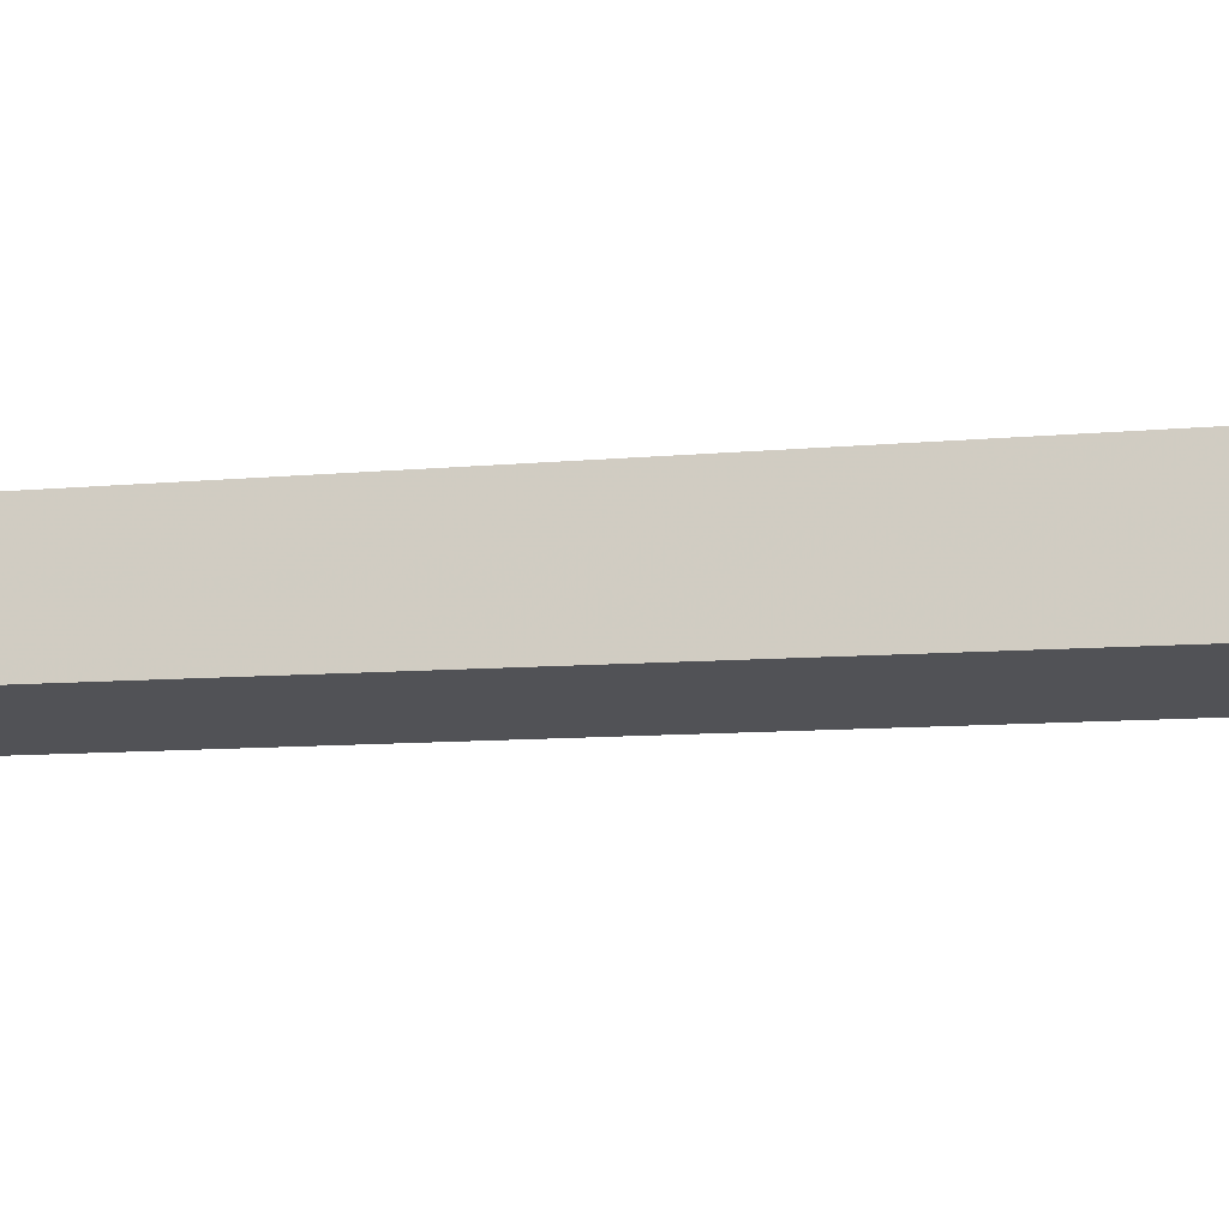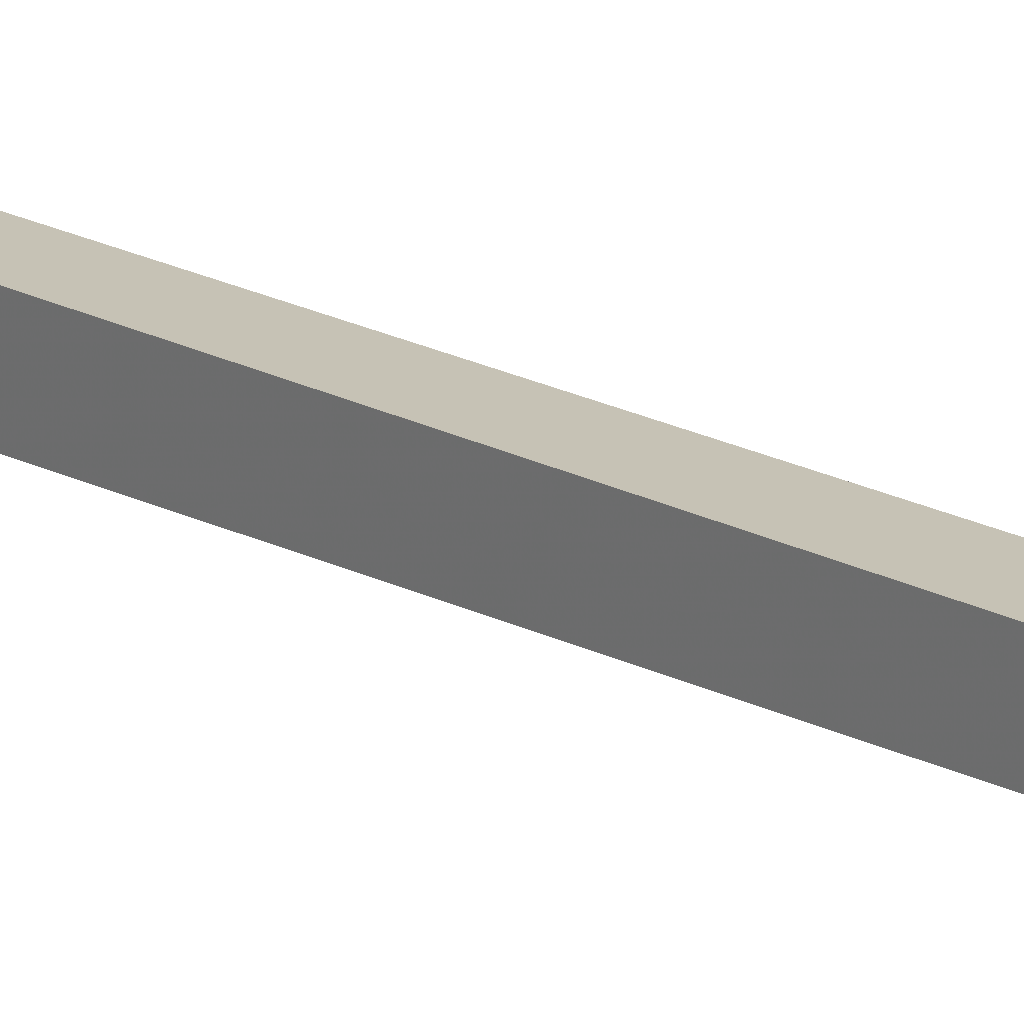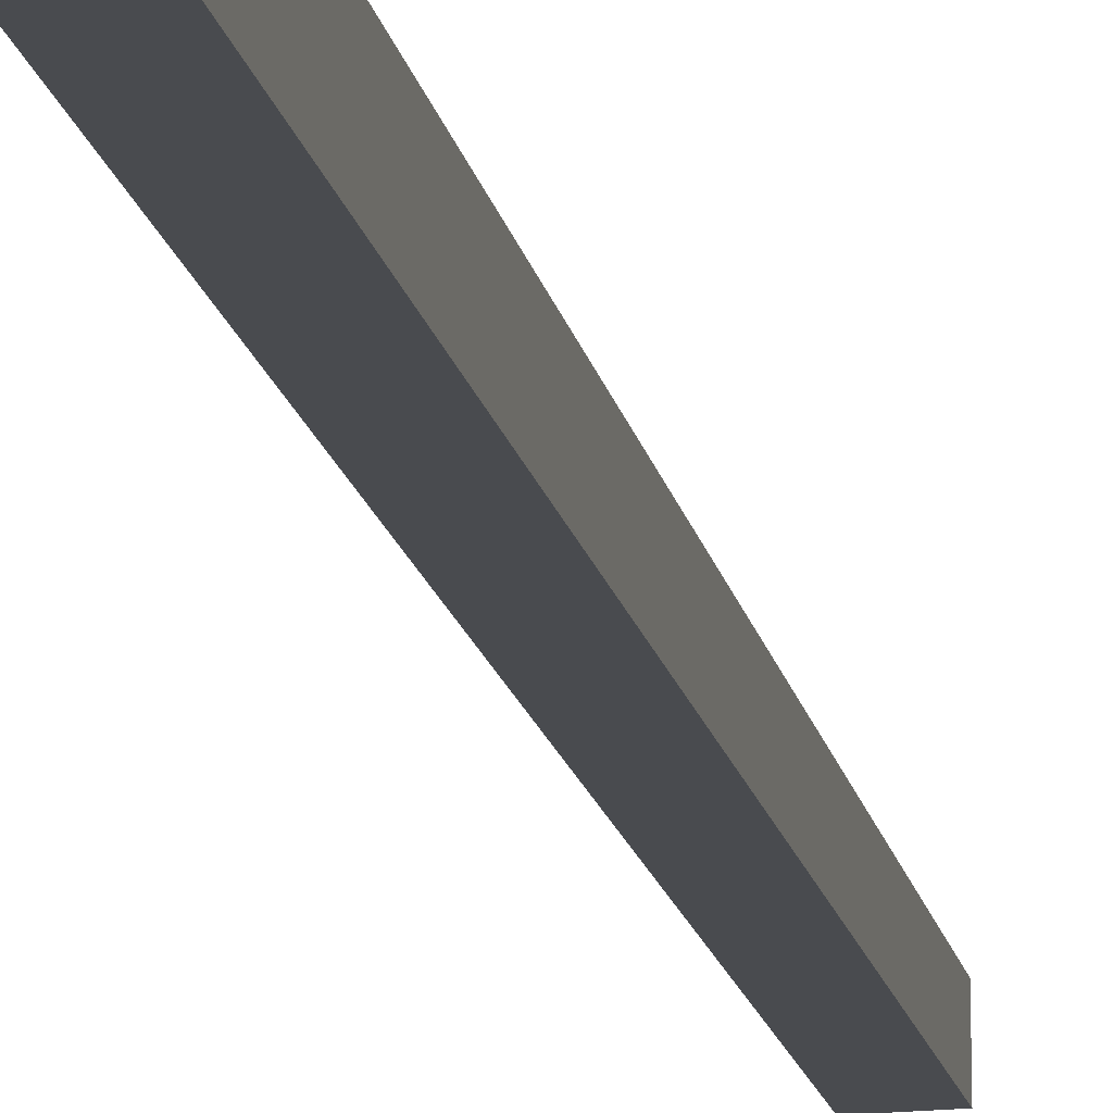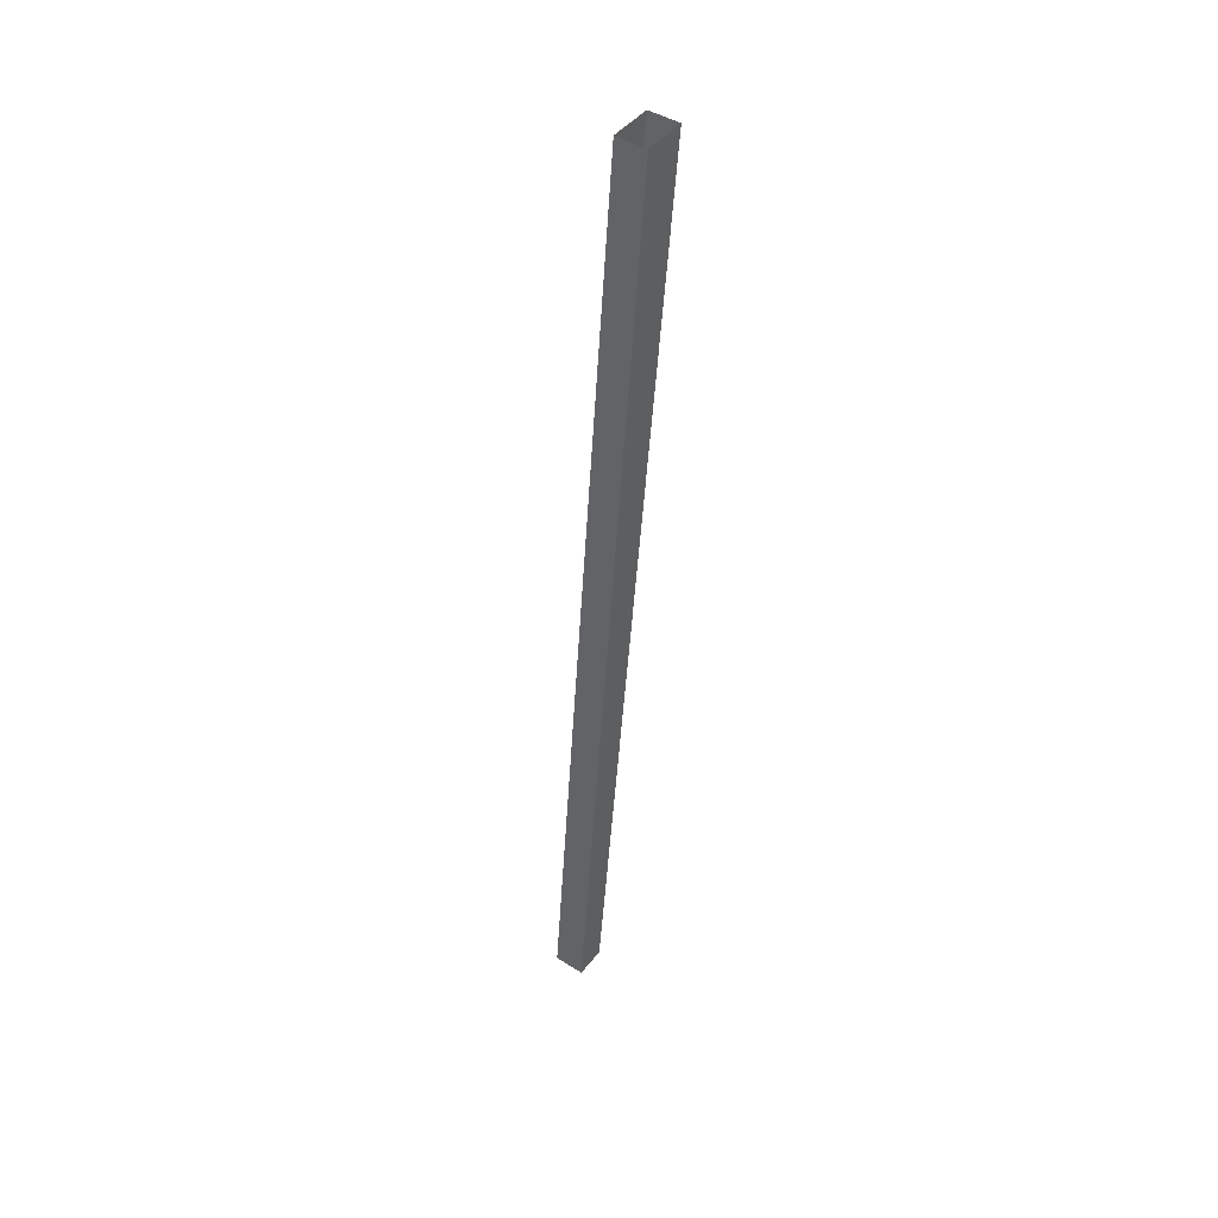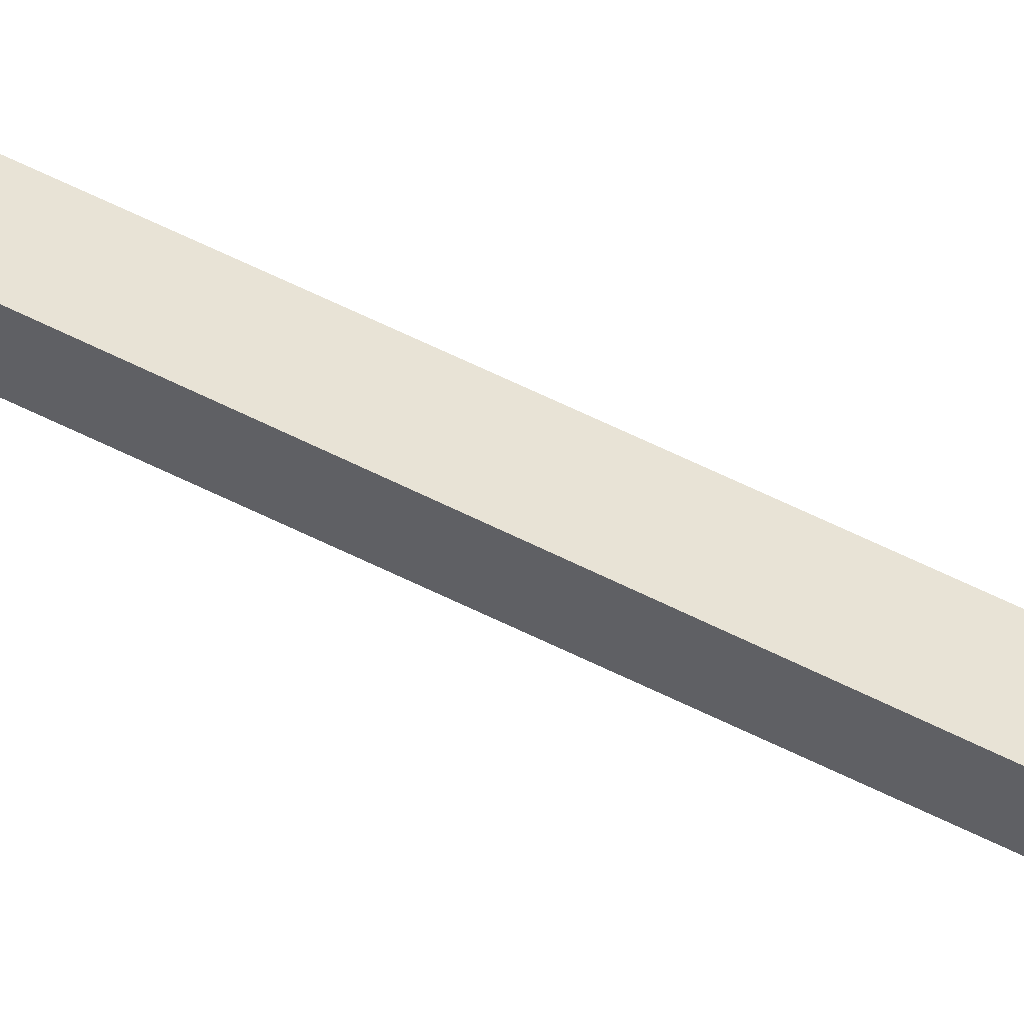
<metadata>
{"format":"obj","ext":"obj","renderer":"f3d","projection":"perspective","resolution":1024,"background":"white","views":[{"elev":-23.9,"azim":110.3,"up":"+Z"},{"elev":24.3,"azim":-40.4,"up":"+Z"},{"elev":-20.8,"azim":-170.2,"up":"+Z"},{"elev":45.5,"azim":35.8,"up":"+Y"},{"elev":60.1,"azim":-59.5,"up":"+Z"}]}
</metadata>
<code>
v 0.03125 -1.867 -0.2812
v 0.03125 0 -0.4141
v 0.03125 -1.867 -0.2188
v -0.03125 0 -0.4141
v -0.03125 -1.867 -0.2188
v -0.03125 0 -0.5
v -0.03125 -1.867 -0.2812
v 0.03125 0 -0.5
f 1 2 3
f 3 2 4
f 3 4 5
f 5 4 6
f 5 6 7
f 7 6 8
f 7 8 1
f 1 8 2

</code>
